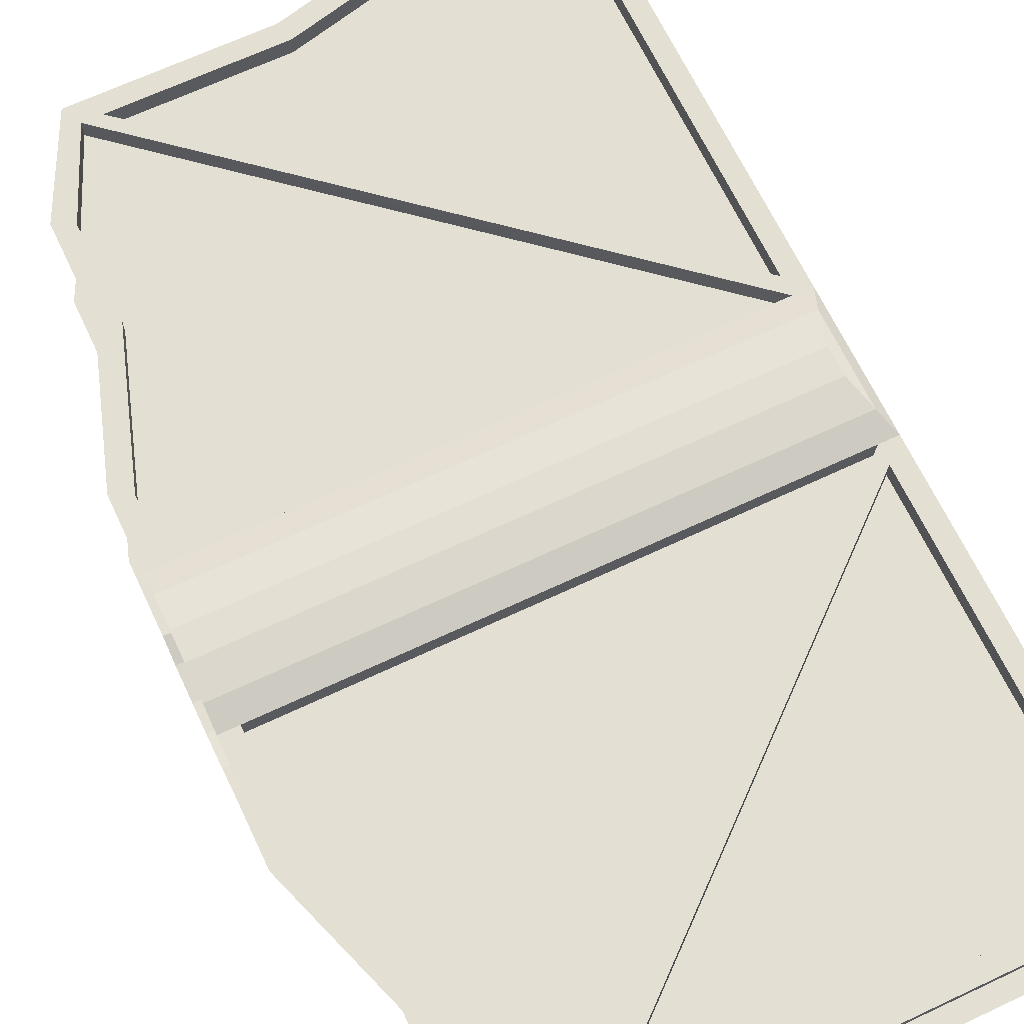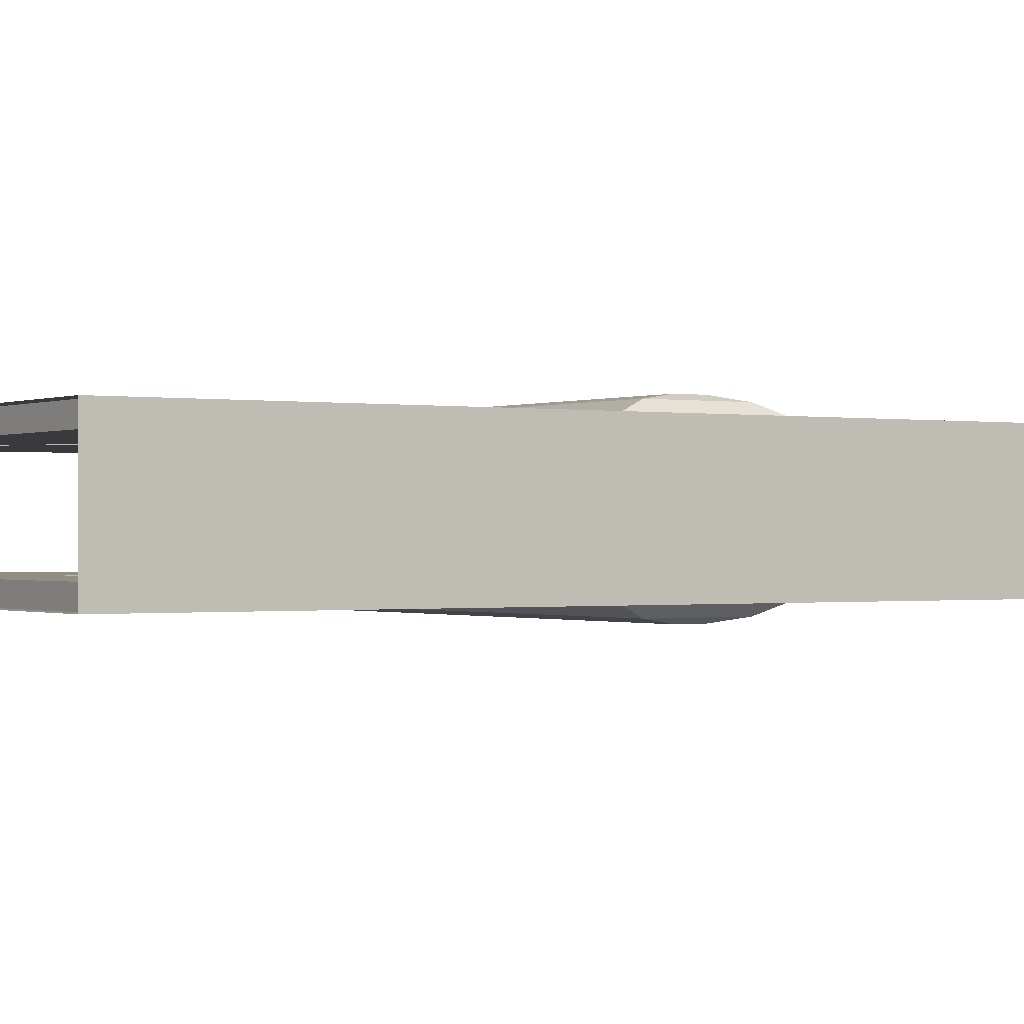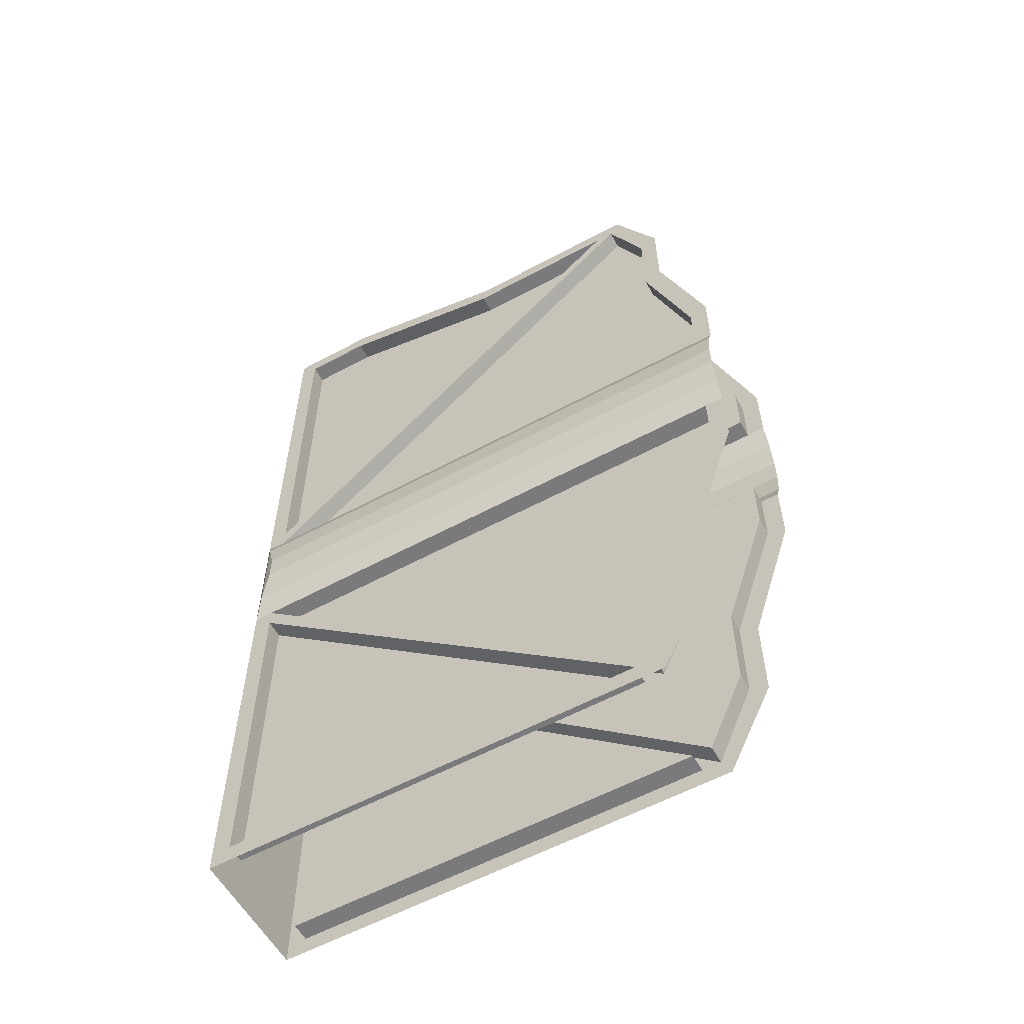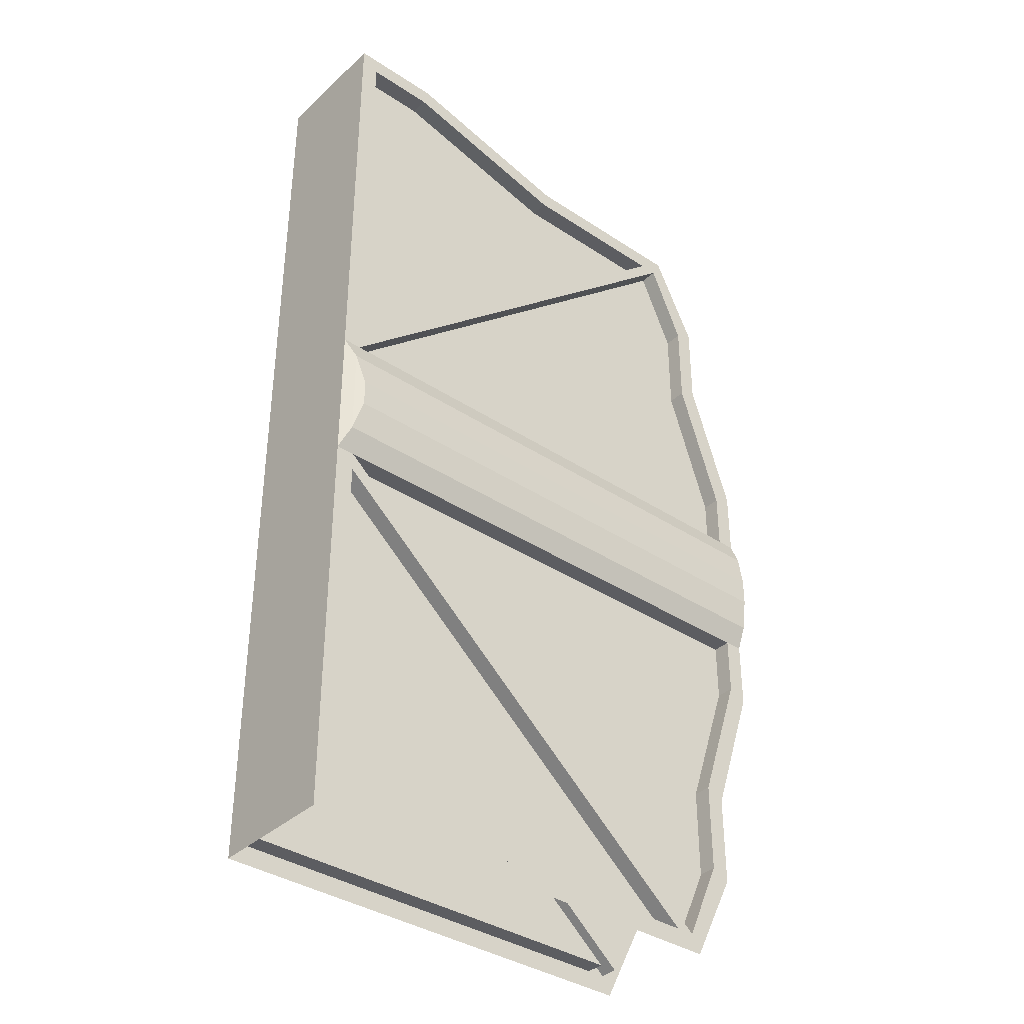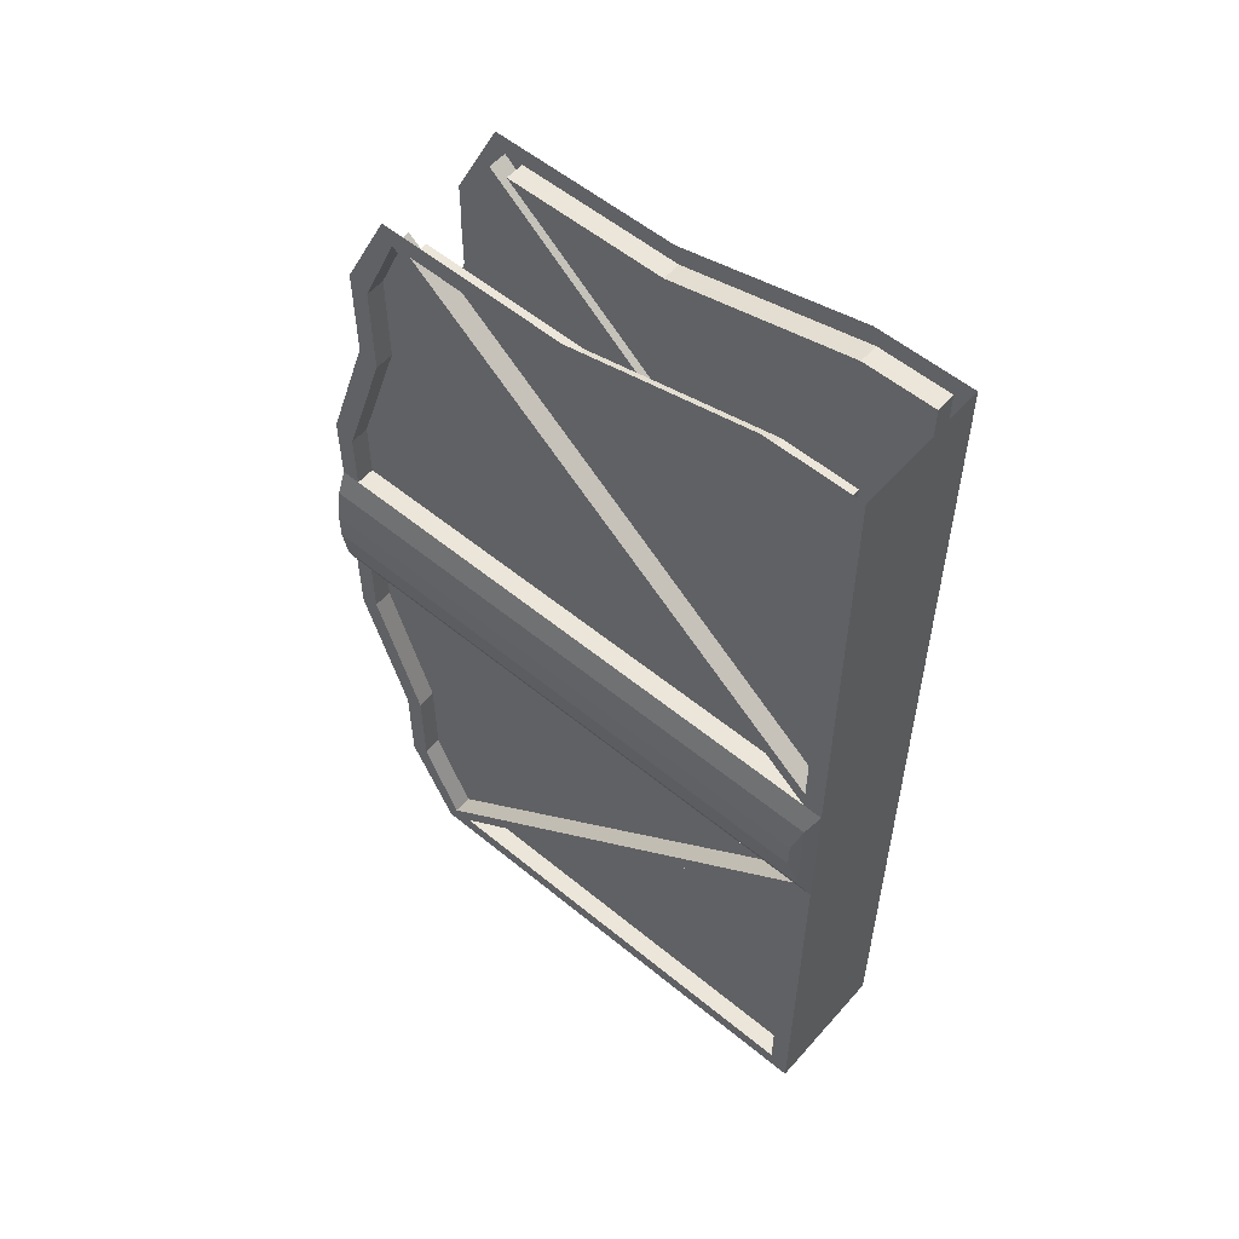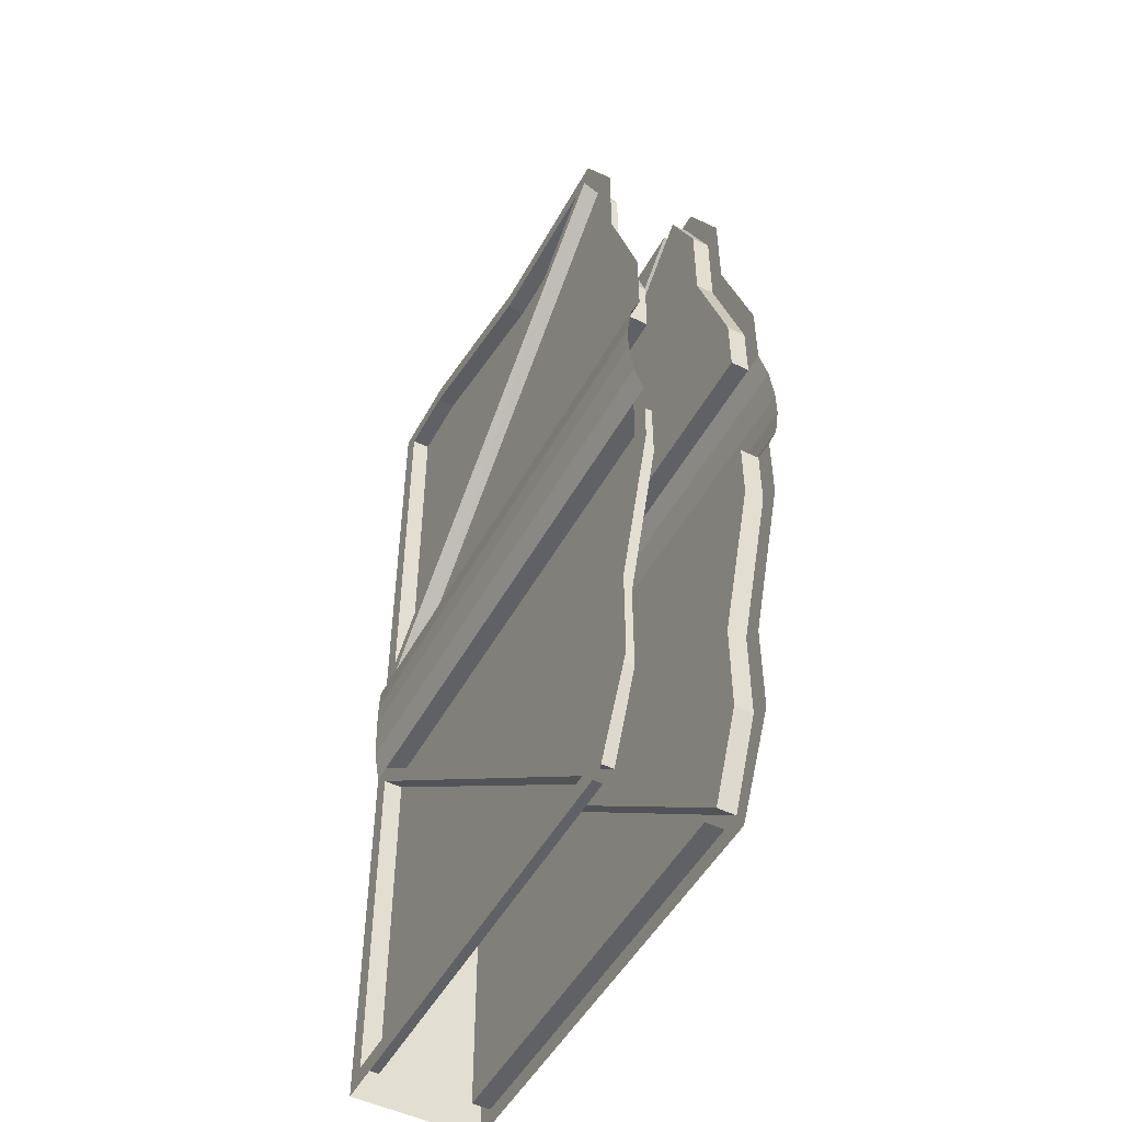
<metadata>
{"format":"obj","ext":"obj","renderer":"f3d","projection":"perspective","resolution":1024,"background":"white","views":[{"elev":66.6,"azim":-25.3,"up":"+Z"},{"elev":-0.5,"azim":57.0,"up":"+Z"},{"elev":-58.2,"azim":-150.8,"up":"+Y"},{"elev":-37.0,"azim":139.6,"up":"+Y"},{"elev":56.2,"azim":40.7,"up":"+Y"},{"elev":-50.3,"azim":-118.0,"up":"+Y"}]}
</metadata>
<code>
o Blukhead_Door_Cube.014
v -0.19 1.06 0.1
v -0.19 1.06 0.14
v 0 -1 0.1
v 0 -1 0
v 0 1.1 0
v -1 -1 0.14
v 0 -1 0.14
v -0.98 -0.96 0.14
v -0.041 -0.96 0.14
v -0.98 -0.96 0.1
v -0.041 -0.96 0.1
v 0 1.1 0.1
v 0 1.1 0.14
v -0.2 1.1 0.14
v -0.04 1.06 0.14
v -0.04 1.06 0.1
v -0.59 0.96 0.1
v -0.59 0.96 0.14
v -0.6 1 0.14
v -0.98 0.96 0.1
v -0.98 0.96 0.14
v -1 1 0.14
v -1.06 0.78 0.1
v -1.06 0.78 0.14
v -1.1 0.8 0.14
v -1.06 0.58 0.1
v -1.06 0.58 0.14
v -1.1 0.6 0.14
v -1.16 0.28 0.1
v -1.16 0.28 0.14
v -1.2 0.3 0.14
v -1.1 -0.8 0.14
v -1.06 -0.78 0.14
v -1.06 -0.78 0.1
v -1.1 -0.6 0.14
v -1.06 -0.58 0.14
v -1.06 -0.58 0.1
v -1.2 -0.3 0.14
v -1.16 -0.28 0.14
v -1.16 -0.28 0.1
v -1.2 -0.1 0.16
v -1.2 0.1 0.16
v -1.2 -0.15 0.14
v -1.2 0.15 0.14
v -1.2 0.03 0.17
v -1.2 -0.03 0.17
v -1.16 0.15 0.14
v -1.16 -0.15 0.14
v -1.16 0.03 0.17
v -1.16 -0.03 0.17
v -1.16 0.1 0.16
v -0 -0.15 0.14
v -1.16 -0.1 0.16
v -0 0.15 0.14
v -0.02 0.1 0.16
v -0.02 -0.1 0.16
v -0.04 -0.1 0.16
v -0.04 0.1 0.16
v -1.16 -0.15 0.1
v -0.0406 -0.15 0.1
v -0.04045 0.15 0.1
v -1.16 0.15 0.1
v -0.94 -0.96 0.1
v -0.94 -0.96 0.14
v -0.0406 -0.19 0.1
v -0.0406 -0.19 0.14
v -0.04045 0.19 0.1
v -0.04045 0.19 0.14
v -0.94 0.96 0.14
v -0.94 0.96 0.1
v -0 -0.15 0.1
v -0 0.15 0.1
v -0.04 0.15 0.14
v -0.04 -0.15 0.14
v -0.04 -0.03 0.17
v -0.04 0.03 0.17
v -0.19 1.06 -0.1
v -0.19 1.06 -0.14
v 0 -1 -0.1
v -1 -1 -0.14
v 0 -1 -0.14
v -0.98 -0.96 -0.14
v -0.041 -0.96 -0.14
v -0.98 -0.96 -0.1
v -0.041 -0.96 -0.1
v 0 1.1 -0.1
v 0 1.1 -0.14
v -0.2 1.1 -0.14
v -0.04 1.06 -0.14
v -0.04 1.06 -0.1
v -0.59 0.96 -0.1
v -0.59 0.96 -0.14
v -0.6 1 -0.14
v -0.98 0.96 -0.1
v -0.98 0.96 -0.14
v -1 1 -0.14
v -1.06 0.78 -0.1
v -1.06 0.78 -0.14
v -1.1 0.8 -0.14
v -1.06 0.58 -0.1
v -1.06 0.58 -0.14
v -1.1 0.6 -0.14
v -1.16 0.28 -0.1
v -1.16 0.28 -0.14
v -1.2 0.3 -0.14
v -1.1 -0.8 -0.14
v -1.06 -0.78 -0.14
v -1.06 -0.78 -0.1
v -1.1 -0.6 -0.14
v -1.06 -0.58 -0.14
v -1.06 -0.58 -0.1
v -1.2 -0.3 -0.14
v -1.16 -0.28 -0.14
v -1.16 -0.28 -0.1
v -1.2 -0.1 -0.16
v -1.2 0.1 -0.16
v -1.2 -0.15 -0.14
v -1.2 0.15 -0.14
v -1.2 0.03 -0.17
v -1.2 -0.03 -0.17
v -1.16 0.15 -0.14
v -1.16 -0.15 -0.14
v -1.16 0.03 -0.17
v -1.16 -0.03 -0.17
v -1.16 0.1 -0.16
v -0 -0.15 -0.14
v -1.16 -0.1 -0.16
v -0 0.15 -0.14
v -0.02 0.1 -0.16
v -0.02 -0.1 -0.16
v -0.04 -0.1 -0.16
v -0.04 0.1 -0.16
v -1.16 -0.15 -0.1
v -0.0406 -0.15 -0.1
v -0.04045 0.15 -0.1
v -1.16 0.15 -0.1
v -0.94 -0.96 -0.1
v -0.94 -0.96 -0.14
v -0.0406 -0.19 -0.1
v -0.0406 -0.19 -0.14
v -0.04045 0.19 -0.1
v -0.04045 0.19 -0.14
v -0.94 0.96 -0.14
v -0.94 0.96 -0.1
v -0 -0.15 -0.1
v -0 0.15 -0.1
v -0.04 0.15 -0.14
v -0.04 -0.15 -0.14
v -0.04 -0.03 -0.17
v -0.04 0.03 -0.17
f 17 70 67
f 63 11 65
f 10 60 34
f 34 60 37
f 37 60 40
f 60 59 40
f 62 61 29
f 29 61 26
f 26 61 23
f 23 61 20
f 141 144 91
f 137 139 85
f 84 108 134
f 108 111 134
f 111 114 134
f 134 114 133
f 136 103 135
f 103 100 135
f 100 97 135
f 97 94 135
f 16 1 67
f 1 17 67
f 91 77 141
f 77 90 141
f 72 71 4
f 1 15 2
f 64 8 6
f 11 64 9
f 71 7 3
f 15 14 2
f 52 74 66
f 9 65 11
f 19 2 14
f 18 1 2
f 22 21 69
f 69 17 18
f 25 21 22
f 24 20 21
f 28 24 25
f 27 23 24
f 31 27 28
f 30 26 27
f 34 8 10
f 8 32 6
f 37 33 34
f 33 35 32
f 40 36 37
f 36 38 35
f 30 44 47
f 30 62 29
f 46 49 45
f 50 76 49
f 45 51 42
f 43 53 41
f 42 47 44
f 41 50 46
f 48 57 53
f 43 39 48
f 49 58 51
f 51 73 47
f 53 75 50
f 54 56 52
f 68 54 15
f 48 60 74
f 47 61 62
f 39 59 48
f 66 63 65
f 60 8 74
f 64 74 8
f 21 61 73
f 15 67 68
f 67 69 68
f 73 69 21
f 56 76 75
f 52 72 54
f 56 74 52
f 72 13 54
f 55 73 58
f 75 57 56
f 55 58 76
f 145 146 4
f 89 77 78
f 80 82 138
f 138 85 83
f 81 145 79
f 89 88 87
f 140 126 81
f 139 83 85
f 78 93 88
f 77 92 78
f 143 95 96
f 91 143 92
f 95 99 96
f 94 98 95
f 98 102 99
f 97 101 98
f 101 105 102
f 100 104 101
f 82 108 84
f 82 106 107
f 107 111 108
f 107 109 110
f 110 114 111
f 110 112 113
f 104 118 105
f 136 104 103
f 123 120 119
f 150 124 123
f 125 119 116
f 127 117 115
f 121 116 118
f 124 115 120
f 131 122 127
f 117 113 112
f 132 123 125
f 147 125 121
f 149 127 124
f 130 128 126
f 89 128 142
f 134 122 148
f 121 135 147
f 133 113 122
f 137 140 139
f 82 134 148
f 148 138 82
f 95 135 94
f 141 89 142
f 143 141 142
f 147 143 142
f 150 130 149
f 146 126 128
f 148 130 126
f 87 146 128
f 129 147 128
f 149 130 131
f 129 150 132
f 5 12 72
f 71 3 4
f 5 72 4
f 1 16 15
f 6 7 64
f 7 9 64
f 11 63 64
f 71 52 7
f 15 13 14
f 66 9 7
f 7 52 66
f 9 66 65
f 19 18 2
f 18 17 1
f 18 19 69
f 19 22 69
f 69 70 17
f 25 24 21
f 24 23 20
f 28 27 24
f 27 26 23
f 31 30 27
f 30 29 26
f 34 33 8
f 8 33 32
f 37 36 33
f 33 36 35
f 40 39 36
f 36 39 38
f 30 31 44
f 30 47 62
f 46 50 49
f 50 75 76
f 45 49 51
f 43 48 53
f 42 51 47
f 41 53 50
f 48 74 57
f 43 38 39
f 49 76 58
f 51 58 73
f 53 57 75
f 54 55 56
f 73 54 68
f 54 13 15
f 48 59 60
f 47 73 61
f 39 40 59
f 66 64 63
f 60 10 8
f 64 66 74
f 21 20 61
f 15 16 67
f 67 70 69
f 73 68 69
f 56 55 76
f 52 71 72
f 56 57 74
f 72 12 13
f 55 54 73
f 146 86 5
f 5 4 146
f 4 79 145
f 89 90 77
f 83 81 138
f 81 80 138
f 138 137 85
f 81 126 145
f 89 78 88
f 81 83 140
f 140 148 126
f 139 140 83
f 78 92 93
f 77 91 92
f 96 93 143
f 93 92 143
f 91 144 143
f 95 98 99
f 94 97 98
f 98 101 102
f 97 100 101
f 101 104 105
f 100 103 104
f 82 107 108
f 82 80 106
f 107 110 111
f 107 106 109
f 110 113 114
f 110 109 112
f 104 121 118
f 136 121 104
f 123 124 120
f 150 149 124
f 125 123 119
f 127 122 117
f 121 125 116
f 124 127 115
f 131 148 122
f 117 122 113
f 132 150 123
f 147 132 125
f 149 131 127
f 130 129 128
f 87 128 89
f 128 147 142
f 134 133 122
f 121 136 135
f 133 114 113
f 137 138 140
f 82 84 134
f 148 140 138
f 95 147 135
f 141 90 89
f 143 144 141
f 147 95 143
f 150 129 130
f 146 145 126
f 148 131 130
f 87 86 146
f 129 132 147

</code>
